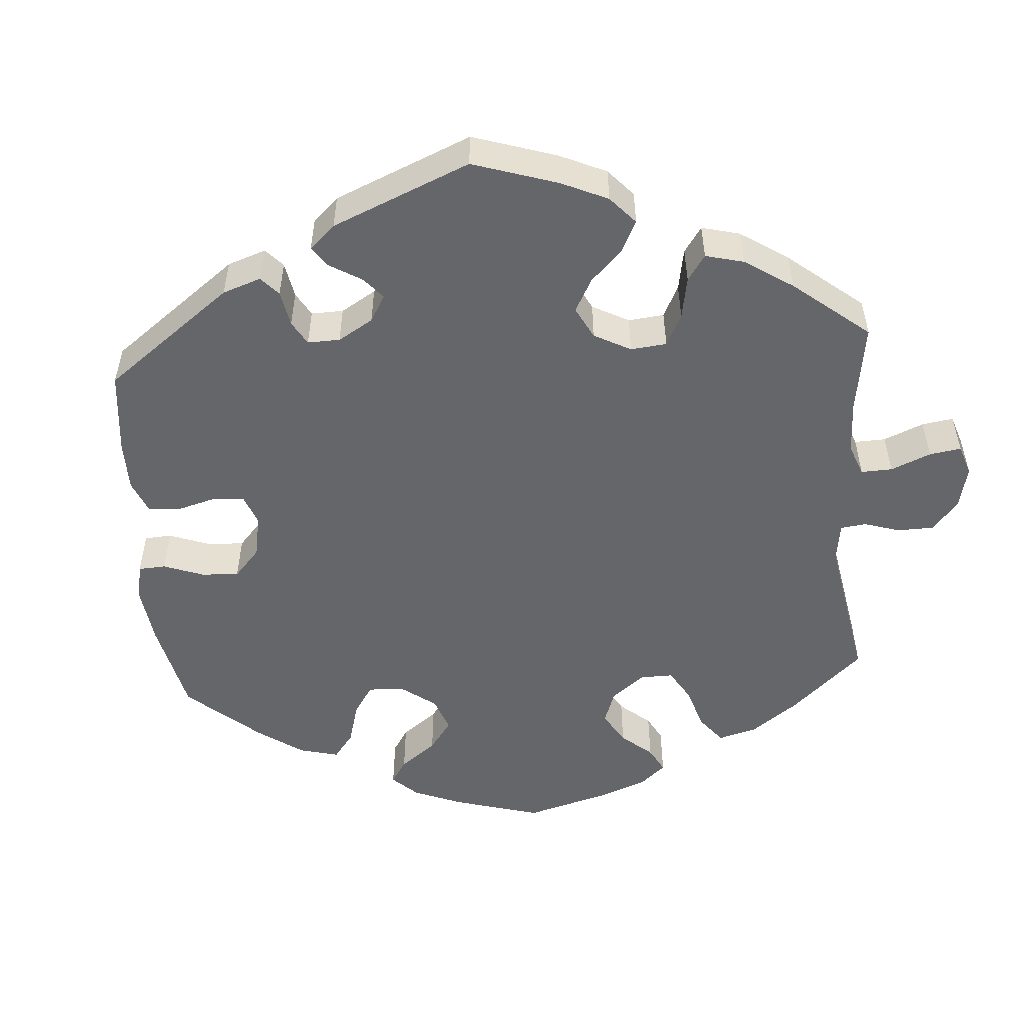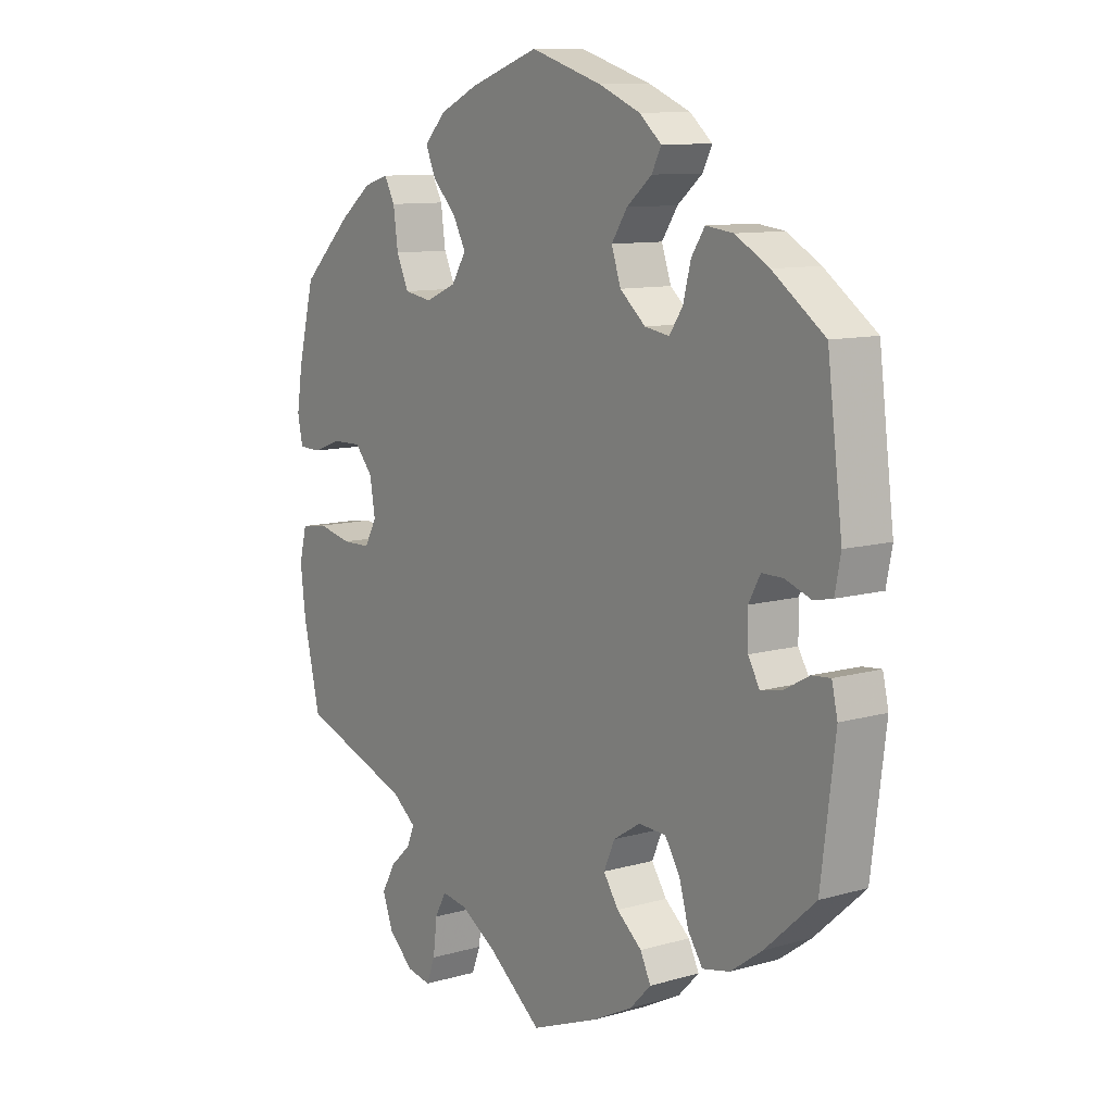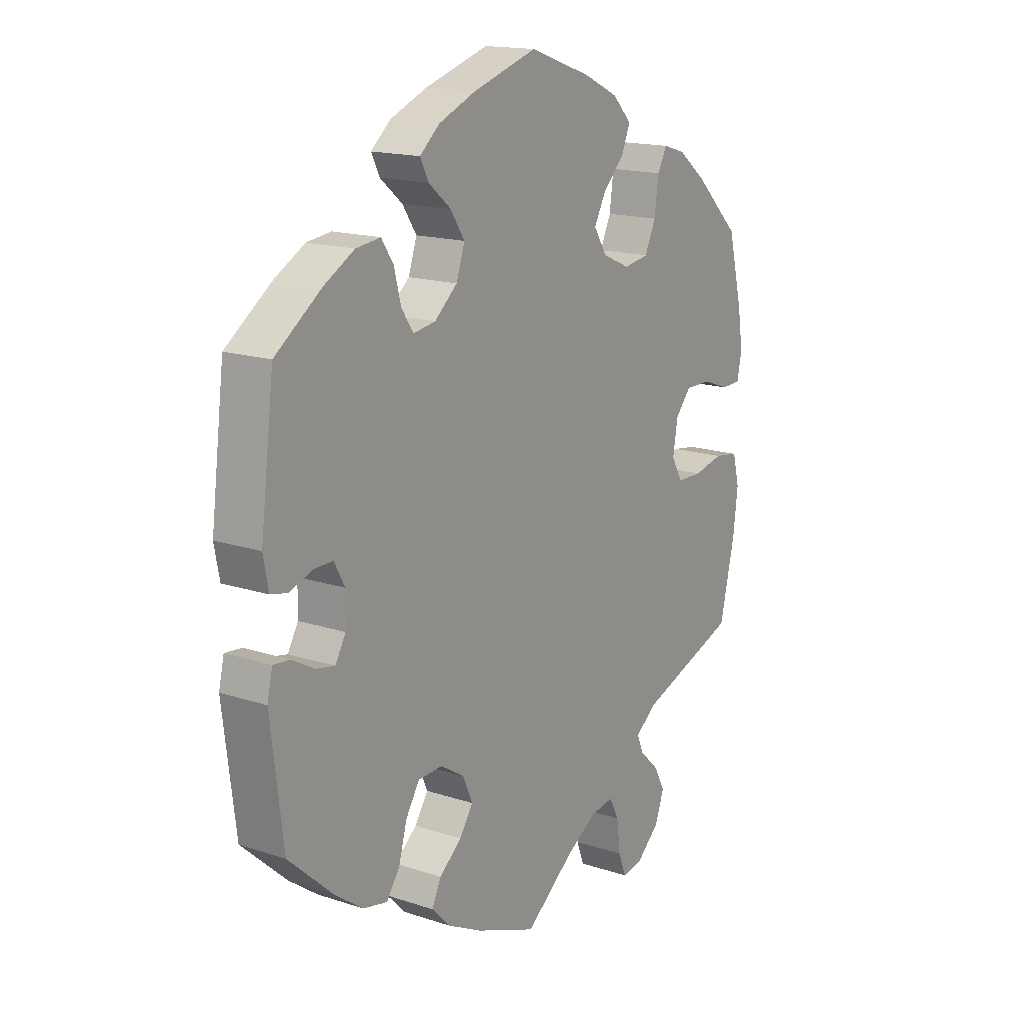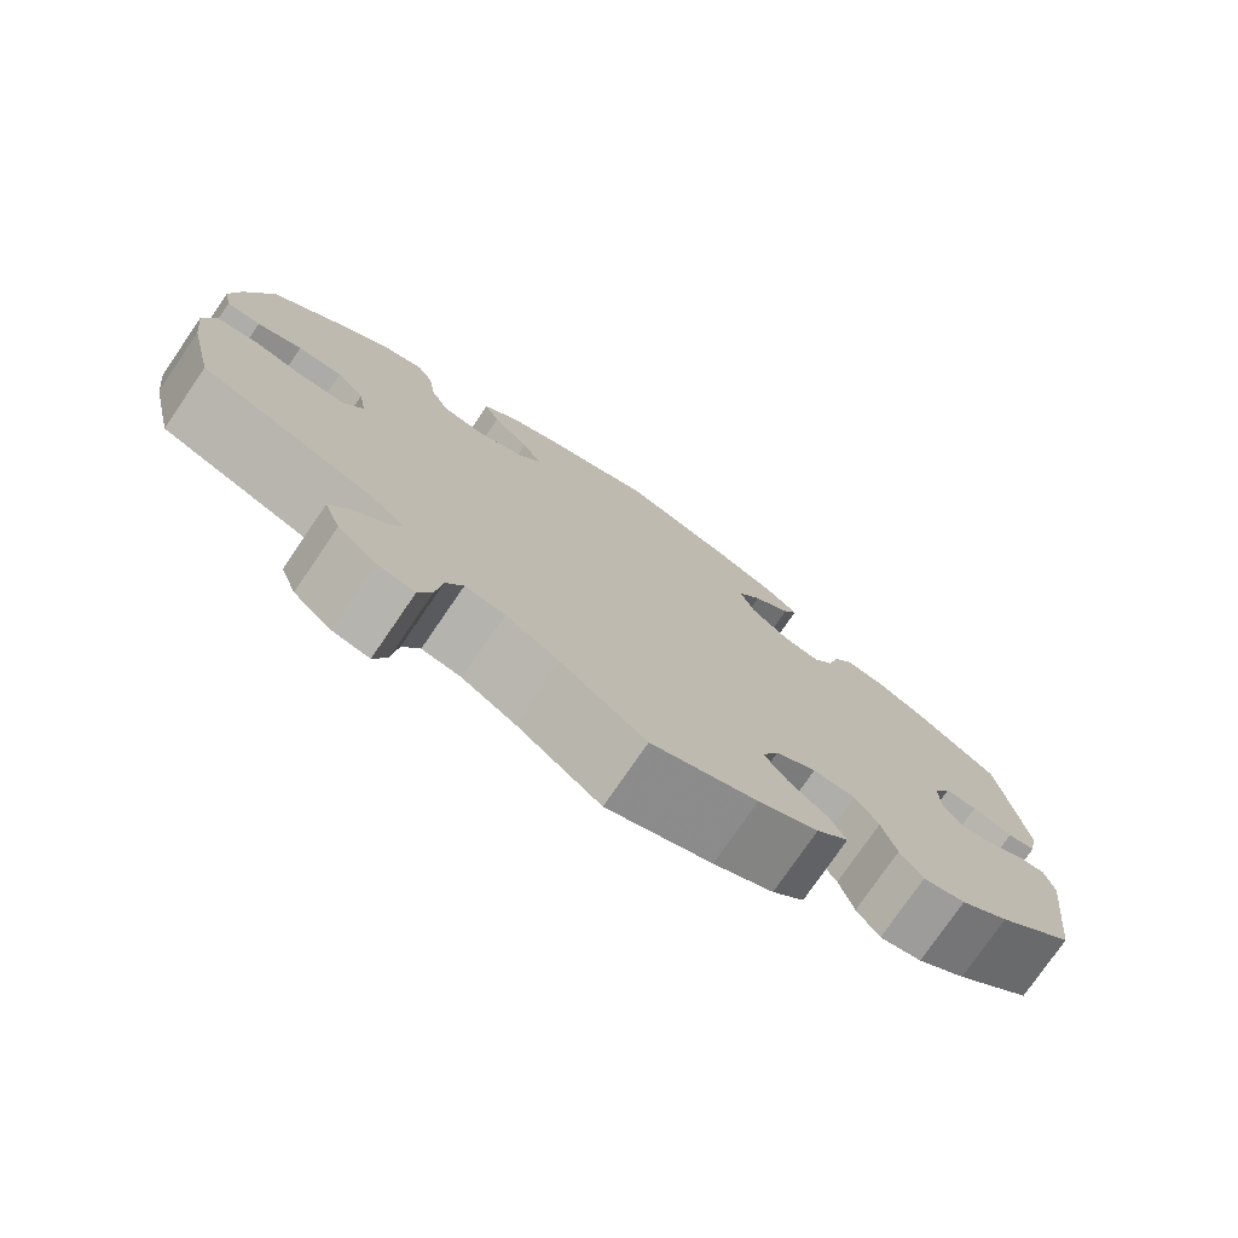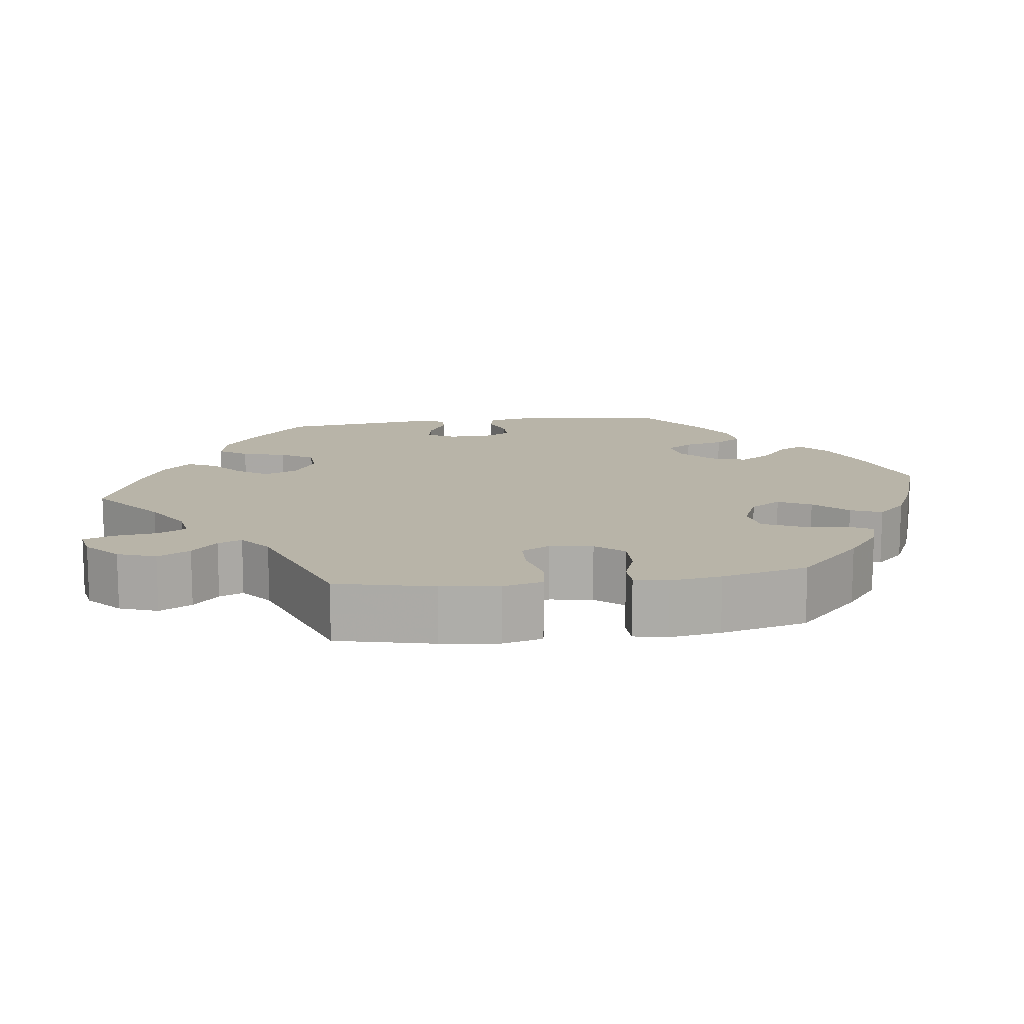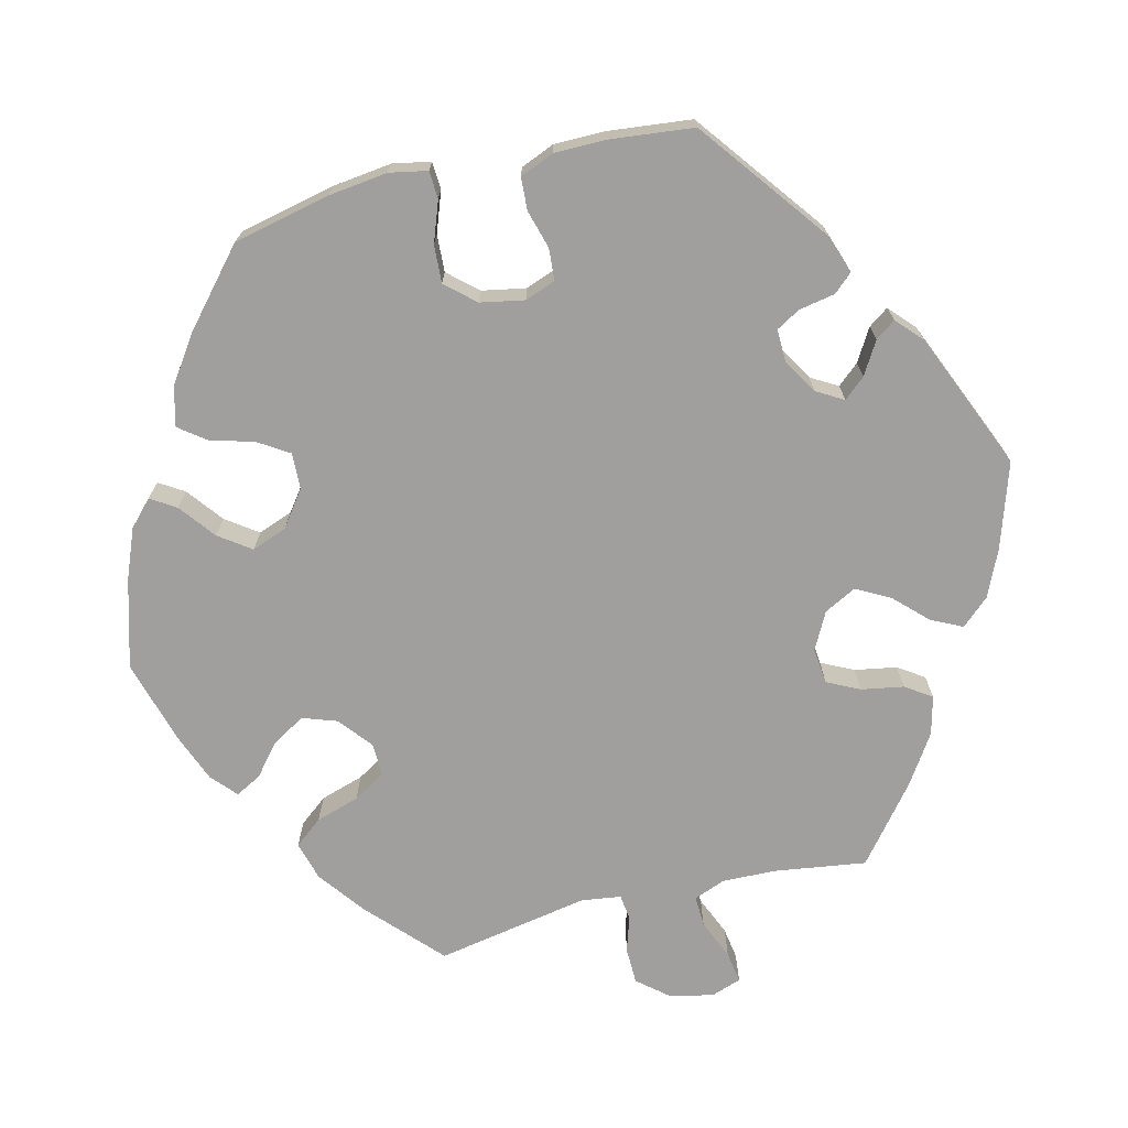
<metadata>
{"format":"obj","ext":"obj","renderer":"f3d","projection":"perspective","resolution":1024,"background":"white","views":[{"elev":-51.8,"azim":124.3,"up":"+Y"},{"elev":10.3,"azim":54.0,"up":"+Z"},{"elev":16.2,"azim":124.2,"up":"+Z"},{"elev":-76.8,"azim":-34.4,"up":"+Z"},{"elev":13.0,"azim":-97.6,"up":"+Y"},{"elev":-71.4,"azim":43.8,"up":"+Y"}]}
</metadata>
<code>
v -0.414 0.07 0.372
v -0.359 0.07 0.415
v -0.316 0.07 0.428
v -0.298 0.07 0.394
v -0.29 0.07 0.335
v -0.269 0.07 0.289
v -0.221 0.07 0.281
v -0.168 0.07 0.304
v -0.143 0.07 0.344
v -0.165 0.07 0.386
v -0.206 0.07 0.428
v -0.223 0.07 0.468
v -0.186 0.07 0.506
v -0.12 0.07 0.537
v -0.001 0.07 0.578
v 0.122 0.07 0.539
v 0.193 0.07 0.509
v 0.231 0.07 0.476
v 0.215 0.07 0.444
v 0.172 0.07 0.408
v 0.145 0.07 0.367
v 0.161 0.07 0.319
v 0.205 0.07 0.281
v 0.247 0.07 0.274
v 0.27 0.07 0.308
v 0.283 0.07 0.359
v 0.306 0.07 0.394
v 0.353 0.07 0.388
v 0.411 0.07 0.355
v 0.5 0.07 0.29
v 0.526 0.07 0.083
v 0.516 0.07 0.031
v 0.484 0.07 0.024
v 0.439 0.07 0.04
v 0.403 0.07 0.04
v 0.383 0.07 0.003
v 0.384 0.07 -0.05
v 0.404 0.07 -0.085
v 0.44 0.07 -0.078
v 0.483 0.07 -0.054
v 0.515 0.07 -0.051
v 0.525 0.07 -0.095
v 0.501 0.07 -0.288
v 0.415 0.07 -0.366
v 0.361 0.07 -0.405
v 0.314 0.07 -0.415
v 0.289 0.07 -0.378
v 0.273 0.07 -0.321
v 0.247 0.07 -0.279
v 0.2 0.07 -0.277
v 0.154 0.07 -0.306
v 0.135 0.07 -0.349
v 0.161 0.07 -0.388
v 0.204 0.07 -0.424
v 0.222 0.07 -0.461
v 0.186 0.07 -0.498
v 0.119 0.07 -0.532
v 0.001 0.07 -0.578
v -0.093 0.07 -0.504
v -0.153 0.07 -0.467
v -0.197 0.07 -0.46
v -0.216 0.07 -0.496
v -0.223 0.07 -0.552
v -0.238 0.07 -0.591
v -0.279 0.07 -0.583
v -0.322 0.07 -0.544
v -0.34 0.07 -0.495
v -0.317 0.07 -0.453
v -0.281 0.07 -0.42
v -0.268 0.07 -0.389
v -0.309 0.07 -0.357
v -0.5 0.07 -0.289
v -0.529 0.07 -0.164
v -0.538 0.07 -0.089
v -0.525 0.07 -0.038
v -0.479 0.07 -0.031
v -0.421 0.07 -0.044
v -0.372 0.07 -0.043
v -0.351 0.07 -0.005
v -0.36 0.07 0.05
v -0.391 0.07 0.086
v -0.441 0.07 0.085
v -0.491 0.07 0.067
v -0.529 0.07 0.068
v -0.538 0.07 0.111
v -0.528 0.07 0.177
v -0.5 0.07 0.289
v -0.414 0 0.372
v -0.359 0 0.415
v -0.316 0 0.428
v -0.298 0 0.394
v -0.29 0 0.335
v -0.269 0 0.289
v -0.221 0 0.281
v -0.168 0 0.304
v -0.143 0 0.344
v -0.165 0 0.386
v -0.206 0 0.428
v -0.223 0 0.468
v -0.186 0 0.506
v -0.12 0 0.537
v -0.001 0 0.578
v 0.122 0 0.539
v 0.193 0 0.509
v 0.231 0 0.476
v 0.215 0 0.444
v 0.172 0 0.408
v 0.145 0 0.367
v 0.161 0 0.319
v 0.205 0 0.281
v 0.247 0 0.274
v 0.27 0 0.308
v 0.283 0 0.359
v 0.306 0 0.394
v 0.353 0 0.388
v 0.411 0 0.355
v 0.5 0 0.29
v 0.526 0 0.083
v 0.516 0 0.031
v 0.484 0 0.024
v 0.439 0 0.04
v 0.403 0 0.04
v 0.383 0 0.003
v 0.384 0 -0.05
v 0.404 0 -0.085
v 0.44 0 -0.078
v 0.483 0 -0.054
v 0.515 0 -0.051
v 0.525 0 -0.095
v 0.501 0 -0.288
v 0.415 0 -0.366
v 0.361 0 -0.405
v 0.314 0 -0.415
v 0.289 0 -0.378
v 0.273 0 -0.321
v 0.247 0 -0.279
v 0.2 0 -0.277
v 0.154 0 -0.306
v 0.135 0 -0.349
v 0.161 0 -0.388
v 0.204 0 -0.424
v 0.222 0 -0.461
v 0.186 0 -0.498
v 0.119 0 -0.532
v 0.001 0 -0.578
v -0.093 0 -0.504
v -0.153 0 -0.467
v -0.197 0 -0.46
v -0.216 0 -0.496
v -0.223 0 -0.552
v -0.238 0 -0.591
v -0.279 0 -0.583
v -0.322 0 -0.544
v -0.34 0 -0.495
v -0.317 0 -0.453
v -0.281 0 -0.42
v -0.268 0 -0.389
v -0.309 0 -0.357
v -0.5 0 -0.289
v -0.529 0 -0.164
v -0.538 0 -0.089
v -0.525 0 -0.038
v -0.479 0 -0.031
v -0.421 0 -0.044
v -0.372 0 -0.043
v -0.351 0 -0.005
v -0.36 0 0.05
v -0.391 0 0.086
v -0.441 0 0.085
v -0.491 0 0.067
v -0.529 0 0.068
v -0.538 0 0.111
v -0.528 0 0.177
v -0.5 0 0.289
f 82 83 84 85
f 81 82 85 86
f 74 75 76 77
f 74 77 78
f 71 72 73 74
f 70 71 74 78
f 66 67 68 69
f 66 69 70
f 65 66 70
f 62 63 64 65
f 61 62 65 70
f 60 61 70 78
f 56 57 58 59
f 53 54 55 56
f 52 53 56 59
f 51 52 59 60
f 45 46 47 48
f 45 48 49
f 44 45 49
f 43 44 49
f 42 43 49 50
f 39 40 41 42
f 38 39 42 50
f 31 32 33 34
f 31 34 35
f 30 31 35
f 29 30 35 36
f 25 26 27 28
f 24 25 28 29
f 17 18 19 20
f 17 20 21
f 16 17 21
f 15 16 21
f 14 15 21 22
f 10 11 12 13
f 9 10 13 14
f 2 3 4 5
f 2 5 6
f 1 2 6
f 81 86 87 1
f 51 60 78 79
f 51 79 80
f 37 38 50 51
f 36 37 51 80
f 24 29 36
f 23 24 36 80
f 9 14 22 23
f 8 9 23
f 7 8 23 80
f 6 7 80 81
f 1 6 81
f 172 171 170 169
f 173 172 169 168
f 164 163 162 161
f 165 164 161
f 161 160 159 158
f 165 161 158 157
f 156 155 154 153
f 157 156 153
f 157 153 152
f 152 151 150 149
f 157 152 149 148
f 165 157 148 147
f 146 145 144 143
f 143 142 141 140
f 146 143 140 139
f 147 146 139 138
f 135 134 133 132
f 136 135 132
f 136 132 131
f 136 131 130
f 137 136 130 129
f 129 128 127 126
f 137 129 126 125
f 121 120 119 118
f 122 121 118
f 122 118 117
f 123 122 117 116
f 115 114 113 112
f 116 115 112 111
f 107 106 105 104
f 108 107 104
f 108 104 103
f 108 103 102
f 109 108 102 101
f 100 99 98 97
f 101 100 97 96
f 92 91 90 89
f 93 92 89
f 93 89 88
f 88 174 173 168
f 166 165 147 138
f 167 166 138
f 138 137 125 124
f 167 138 124 123
f 123 116 111
f 167 123 111 110
f 110 109 101 96
f 110 96 95
f 167 110 95 94
f 168 167 94 93
f 168 93 88
f 1 88 89 2
f 2 89 90 3
f 3 90 91 4
f 4 91 92 5
f 5 92 93 6
f 6 93 94 7
f 7 94 95 8
f 8 95 96 9
f 9 96 97 10
f 10 97 98 11
f 11 98 99 12
f 12 99 100 13
f 13 100 101 14
f 14 101 102 15
f 15 102 103 16
f 16 103 104 17
f 17 104 105 18
f 18 105 106 19
f 19 106 107 20
f 20 107 108 21
f 21 108 109 22
f 22 109 110 23
f 23 110 111 24
f 24 111 112 25
f 25 112 113 26
f 26 113 114 27
f 27 114 115 28
f 28 115 116 29
f 29 116 117 30
f 30 117 118 31
f 31 118 119 32
f 32 119 120 33
f 33 120 121 34
f 34 121 122 35
f 35 122 123 36
f 36 123 124 37
f 37 124 125 38
f 38 125 126 39
f 39 126 127 40
f 40 127 128 41
f 41 128 129 42
f 42 129 130 43
f 43 130 131 44
f 44 131 132 45
f 45 132 133 46
f 46 133 134 47
f 47 134 135 48
f 48 135 136 49
f 49 136 137 50
f 50 137 138 51
f 51 138 139 52
f 52 139 140 53
f 53 140 141 54
f 54 141 142 55
f 55 142 143 56
f 56 143 144 57
f 57 144 145 58
f 58 145 146 59
f 59 146 147 60
f 60 147 148 61
f 61 148 149 62
f 62 149 150 63
f 63 150 151 64
f 64 151 152 65
f 65 152 153 66
f 66 153 154 67
f 67 154 155 68
f 68 155 156 69
f 69 156 157 70
f 70 157 158 71
f 71 158 159 72
f 72 159 160 73
f 73 160 161 74
f 74 161 162 75
f 75 162 163 76
f 76 163 164 77
f 77 164 165 78
f 78 165 166 79
f 79 166 167 80
f 80 167 168 81
f 81 168 169 82
f 82 169 170 83
f 83 170 171 84
f 84 171 172 85
f 85 172 173 86
f 86 173 174 87
f 87 174 88 1

</code>
